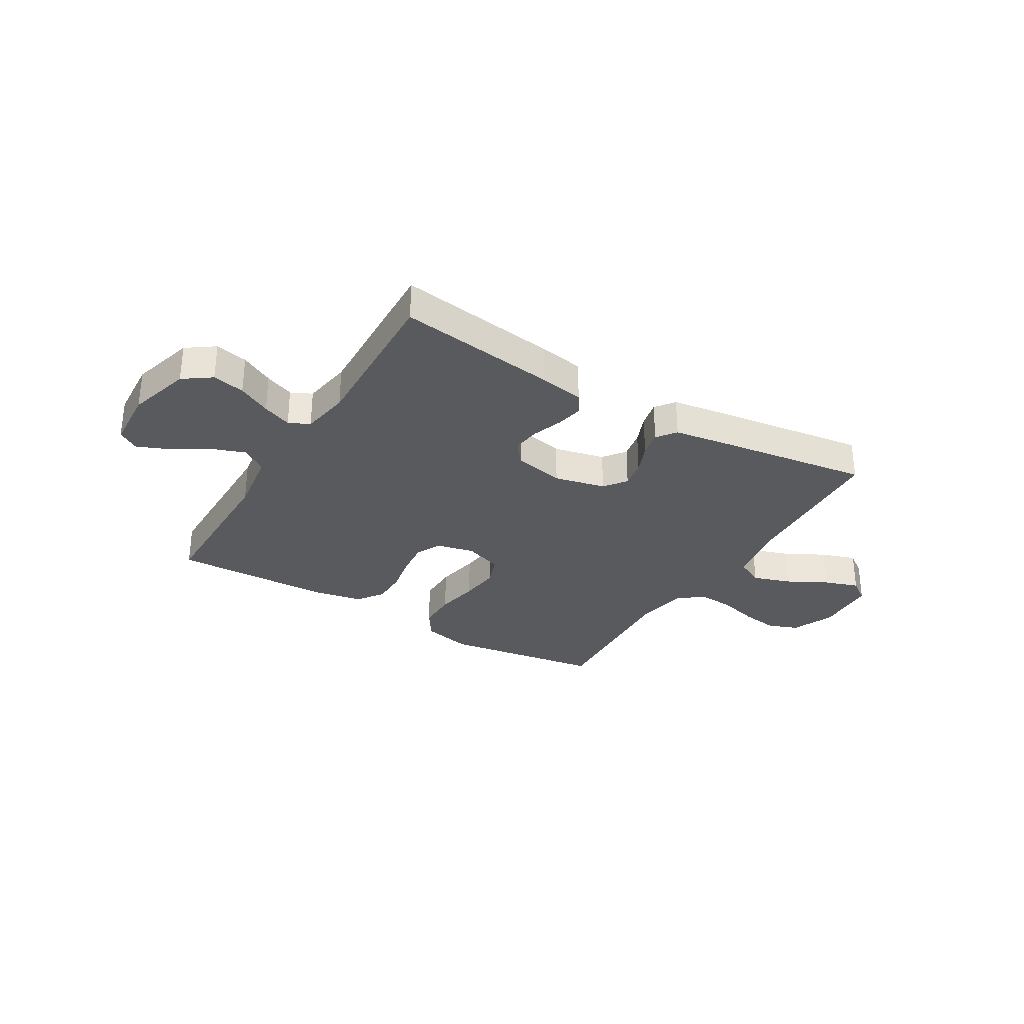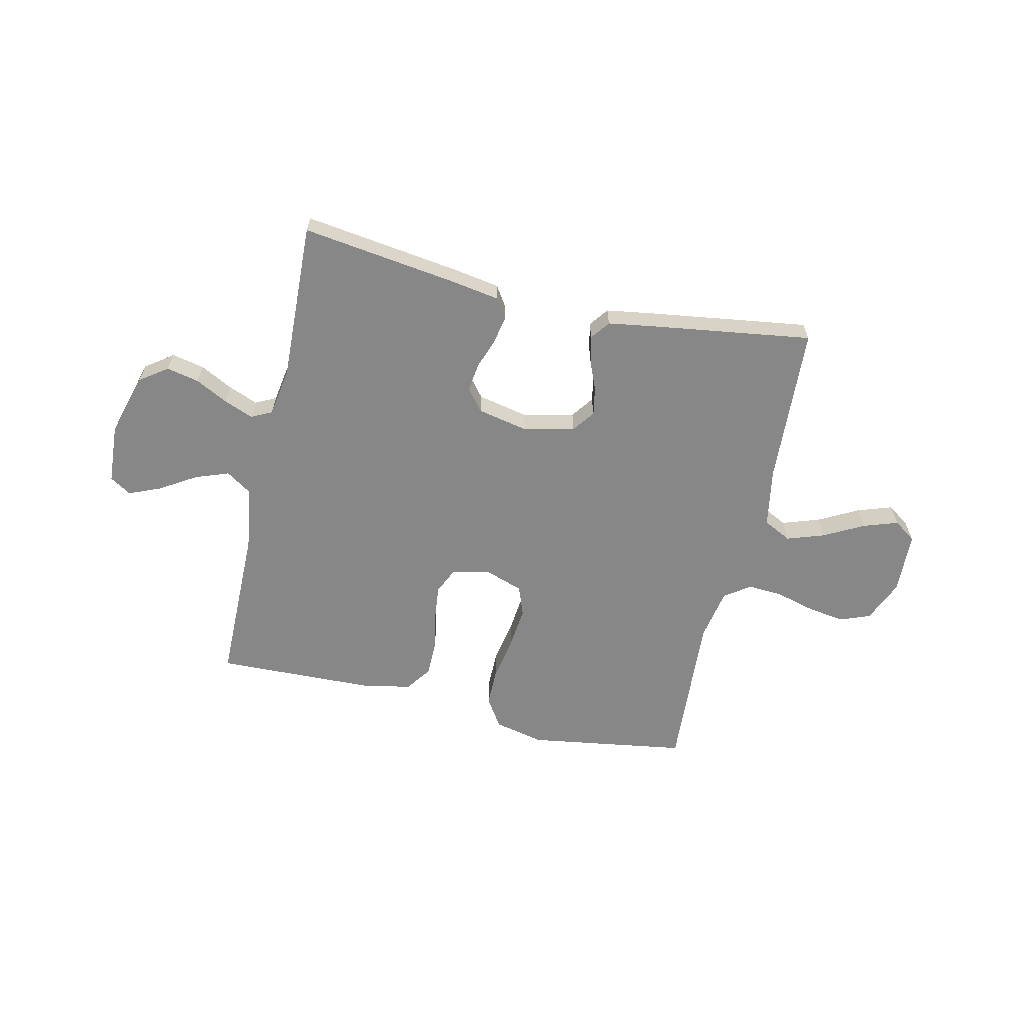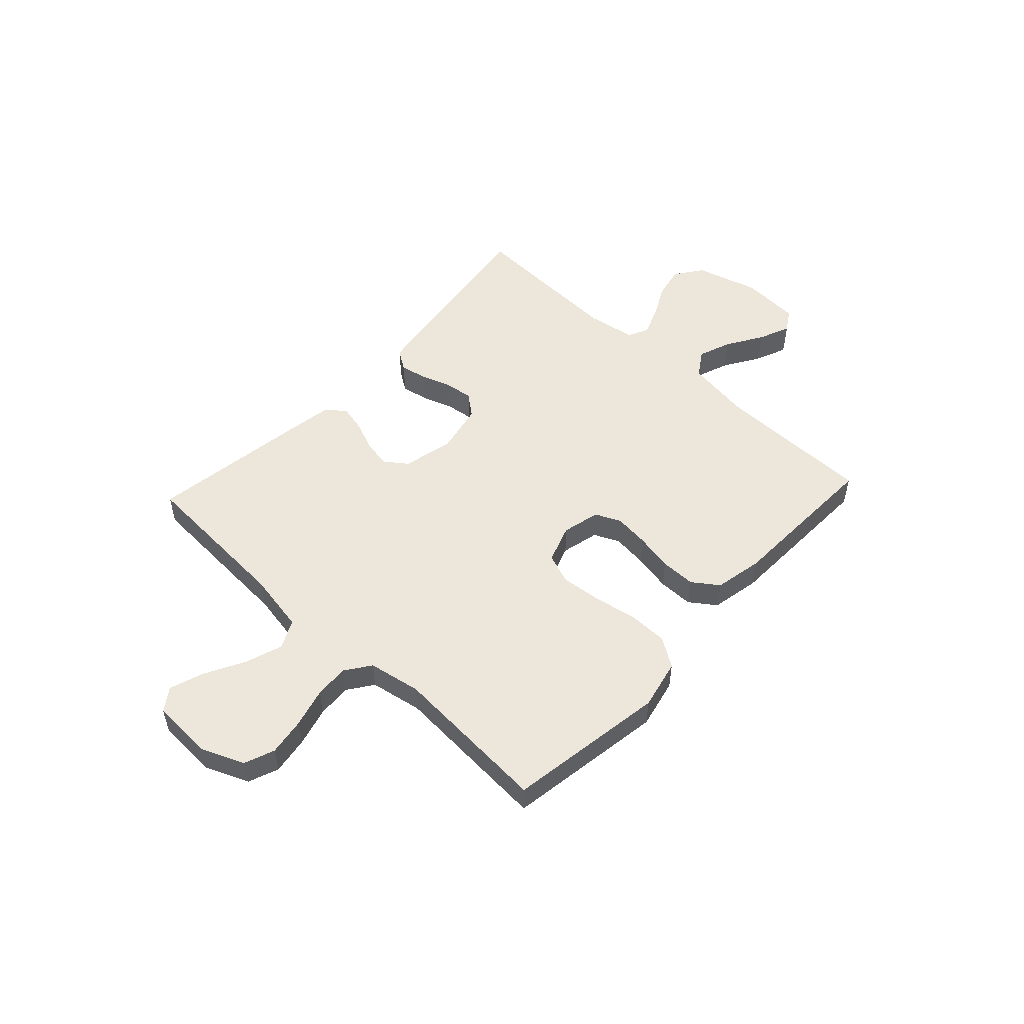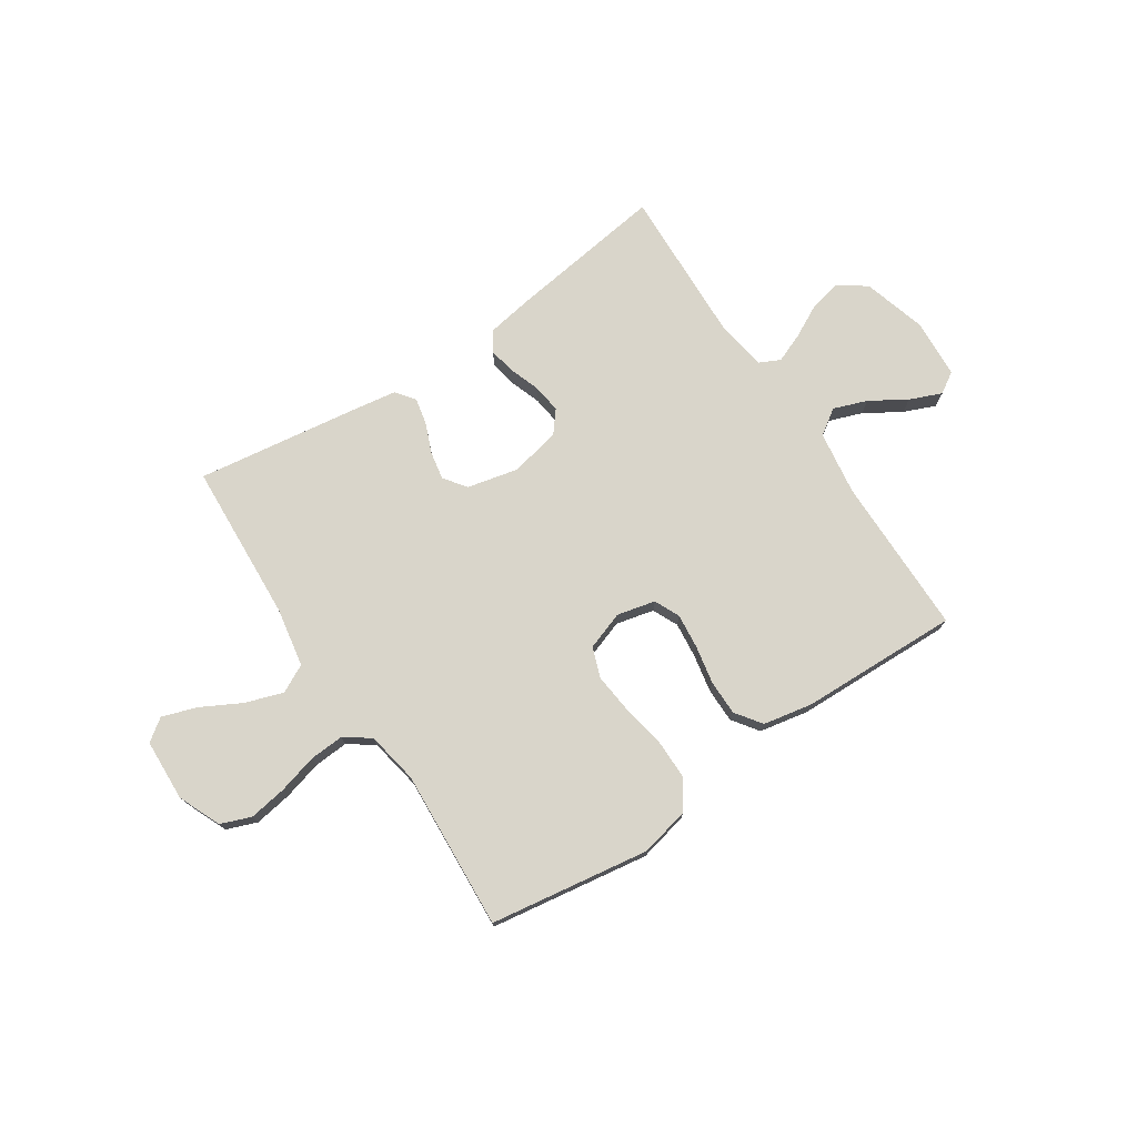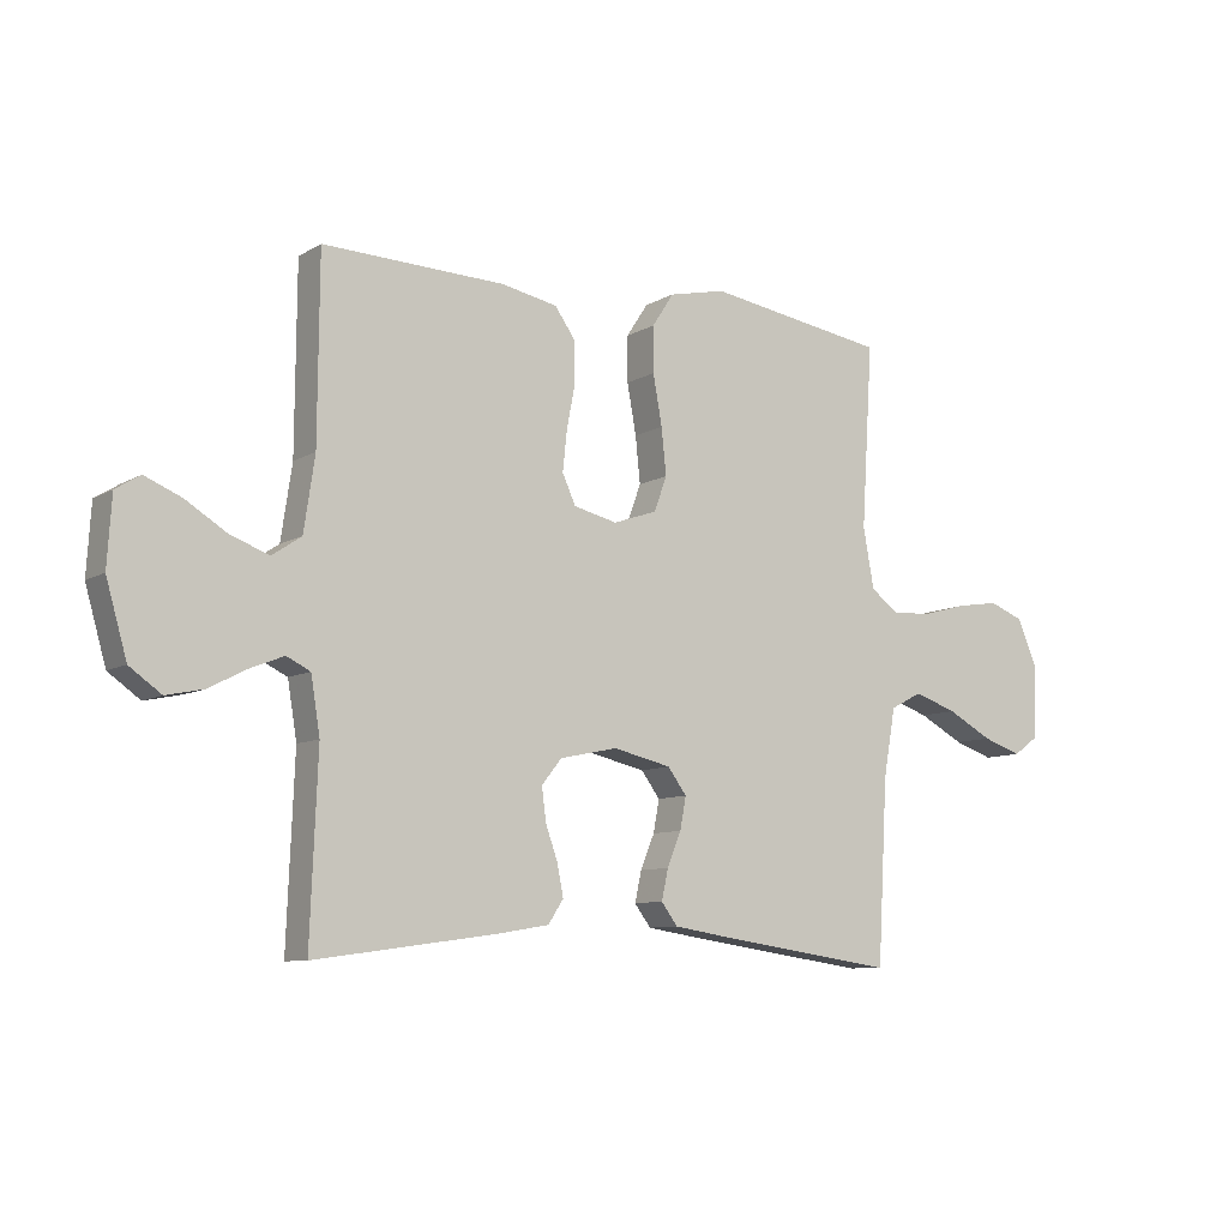
<metadata>
{"format":"obj","ext":"obj","renderer":"f3d","projection":"perspective","resolution":1024,"background":"white","views":[{"elev":-31.0,"azim":149.0,"up":"+Y"},{"elev":-62.5,"azim":167.2,"up":"+Y"},{"elev":52.2,"azim":-47.0,"up":"+Y"},{"elev":74.7,"azim":-33.6,"up":"+Y"},{"elev":-9.0,"azim":146.0,"up":"+Z"}]}
</metadata>
<code>
v 0.5 0.07 -0.5
v 0.2 0.07 -0.459
v 0.116 0.07 -0.445
v 0.091 0.07 -0.407
v 0.101 0.07 -0.356
v 0.121 0.07 -0.299
v 0.128 0.07 -0.245
v 0.095 0.07 -0.204
v 0 0.07 -0.184
v -0.096 0.07 -0.206
v -0.127 0.07 -0.248
v -0.117 0.07 -0.301
v -0.094 0.07 -0.357
v -0.083 0.07 -0.407
v -0.11 0.07 -0.443
v -0.2 0.07 -0.457
v -0.5 0.07 -0.5
v -0.517 0.07 -0.2
v -0.537 0.07 -0.088
v -0.59 0.07 -0.061
v -0.661 0.07 -0.085
v -0.736 0.07 -0.125
v -0.801 0.07 -0.147
v -0.843 0.07 -0.117
v -0.848 0.07 0
v -0.814 0.07 0.08
v -0.757 0.07 0.102
v -0.686 0.07 0.091
v -0.612 0.07 0.071
v -0.547 0.07 0.067
v -0.499 0.07 0.101
v -0.481 0.07 0.2
v -0.5 0.07 0.5
v -0.2 0.07 0.546
v -0.106 0.07 0.525
v -0.07 0.07 0.47
v -0.07 0.07 0.395
v -0.085 0.07 0.313
v -0.093 0.07 0.237
v -0.072 0.07 0.18
v 0 0.07 0.155
v 0.072 0.07 0.172
v 0.094 0.07 0.22
v 0.087 0.07 0.286
v 0.073 0.07 0.358
v 0.073 0.07 0.424
v 0.108 0.07 0.473
v 0.2 0.07 0.491
v 0.5 0.07 0.5
v 0.502 0.07 0.2
v 0.52 0.07 0.079
v 0.568 0.07 0.047
v 0.631 0.07 0.07
v 0.699 0.07 0.112
v 0.759 0.07 0.137
v 0.799 0.07 0.112
v 0.806 0.07 0
v 0.772 0.07 -0.119
v 0.72 0.07 -0.156
v 0.659 0.07 -0.143
v 0.597 0.07 -0.111
v 0.542 0.07 -0.089
v 0.503 0.07 -0.108
v 0.488 0.07 -0.2
v 0.5 0 -0.5
v 0.2 0 -0.459
v 0.116 0 -0.445
v 0.091 0 -0.407
v 0.101 0 -0.356
v 0.121 0 -0.299
v 0.128 0 -0.245
v 0.095 0 -0.204
v 0 0 -0.184
v -0.096 0 -0.206
v -0.127 0 -0.248
v -0.117 0 -0.301
v -0.094 0 -0.357
v -0.083 0 -0.407
v -0.11 0 -0.443
v -0.2 0 -0.457
v -0.5 0 -0.5
v -0.517 0 -0.2
v -0.537 0 -0.088
v -0.59 0 -0.061
v -0.661 0 -0.085
v -0.736 0 -0.125
v -0.801 0 -0.147
v -0.843 0 -0.117
v -0.848 0 0
v -0.814 0 0.08
v -0.757 0 0.102
v -0.686 0 0.091
v -0.612 0 0.071
v -0.547 0 0.067
v -0.499 0 0.101
v -0.481 0 0.2
v -0.5 0 0.5
v -0.2 0 0.546
v -0.106 0 0.525
v -0.07 0 0.47
v -0.07 0 0.395
v -0.085 0 0.313
v -0.093 0 0.237
v -0.072 0 0.18
v 0 0 0.155
v 0.072 0 0.172
v 0.094 0 0.22
v 0.087 0 0.286
v 0.073 0 0.358
v 0.073 0 0.424
v 0.108 0 0.473
v 0.2 0 0.491
v 0.5 0 0.5
v 0.502 0 0.2
v 0.52 0 0.079
v 0.568 0 0.047
v 0.631 0 0.07
v 0.699 0 0.112
v 0.759 0 0.137
v 0.799 0 0.112
v 0.806 0 0
v 0.772 0 -0.119
v 0.72 0 -0.156
v 0.659 0 -0.143
v 0.597 0 -0.111
v 0.542 0 -0.089
v 0.503 0 -0.108
v 0.488 0 -0.2
f 59 60 61
f 58 59 61
f 57 58 61
f 56 57 61
f 55 56 61
f 54 55 61
f 53 54 61
f 52 53 61 62
f 51 52 62 63
f 48 49 50
f 47 48 50
f 46 47 50
f 45 46 50
f 44 45 50
f 51 63 64
f 50 51 64
f 44 50 64
f 43 44 64
f 36 37 38
f 35 36 38
f 34 35 38
f 33 34 38
f 32 33 38
f 31 32 38 39
f 30 31 39 40
f 27 28 29
f 26 27 29
f 25 26 29
f 24 25 29
f 23 24 29
f 22 23 29
f 21 22 29
f 20 21 29 30
f 30 40 41
f 20 30 41
f 19 20 41
f 16 17 18
f 15 16 18
f 14 15 18
f 13 14 18
f 12 13 18
f 11 12 18 19
f 4 5 6
f 3 4 6
f 2 3 6
f 1 2 6
f 64 1 6
f 64 6 7
f 64 7 8
f 43 64 8
f 42 43 8
f 19 41 42
f 11 19 42
f 10 11 42
f 9 10 42
f 8 9 42
f 125 124 123
f 125 123 122
f 125 122 121
f 125 121 120
f 125 120 119
f 125 119 118
f 125 118 117
f 126 125 117 116
f 127 126 116 115
f 114 113 112
f 114 112 111
f 114 111 110
f 114 110 109
f 114 109 108
f 128 127 115
f 128 115 114
f 128 114 108
f 128 108 107
f 102 101 100
f 102 100 99
f 102 99 98
f 102 98 97
f 102 97 96
f 103 102 96 95
f 104 103 95 94
f 93 92 91
f 93 91 90
f 93 90 89
f 93 89 88
f 93 88 87
f 93 87 86
f 93 86 85
f 94 93 85 84
f 105 104 94
f 105 94 84
f 105 84 83
f 82 81 80
f 82 80 79
f 82 79 78
f 82 78 77
f 82 77 76
f 83 82 76 75
f 70 69 68
f 70 68 67
f 70 67 66
f 70 66 65
f 70 65 128
f 71 70 128
f 72 71 128
f 72 128 107
f 72 107 106
f 106 105 83
f 106 83 75
f 106 75 74
f 106 74 73
f 106 73 72
f 1 65 66 2
f 2 66 67 3
f 3 67 68 4
f 4 68 69 5
f 5 69 70 6
f 6 70 71 7
f 7 71 72 8
f 8 72 73 9
f 9 73 74 10
f 10 74 75 11
f 11 75 76 12
f 12 76 77 13
f 13 77 78 14
f 14 78 79 15
f 15 79 80 16
f 16 80 81 17
f 17 81 82 18
f 18 82 83 19
f 19 83 84 20
f 20 84 85 21
f 21 85 86 22
f 22 86 87 23
f 23 87 88 24
f 24 88 89 25
f 25 89 90 26
f 26 90 91 27
f 27 91 92 28
f 28 92 93 29
f 29 93 94 30
f 30 94 95 31
f 31 95 96 32
f 32 96 97 33
f 33 97 98 34
f 34 98 99 35
f 35 99 100 36
f 36 100 101 37
f 37 101 102 38
f 38 102 103 39
f 39 103 104 40
f 40 104 105 41
f 41 105 106 42
f 42 106 107 43
f 43 107 108 44
f 44 108 109 45
f 45 109 110 46
f 46 110 111 47
f 47 111 112 48
f 48 112 113 49
f 49 113 114 50
f 50 114 115 51
f 51 115 116 52
f 52 116 117 53
f 53 117 118 54
f 54 118 119 55
f 55 119 120 56
f 56 120 121 57
f 57 121 122 58
f 58 122 123 59
f 59 123 124 60
f 60 124 125 61
f 61 125 126 62
f 62 126 127 63
f 63 127 128 64
f 64 128 65 1

</code>
